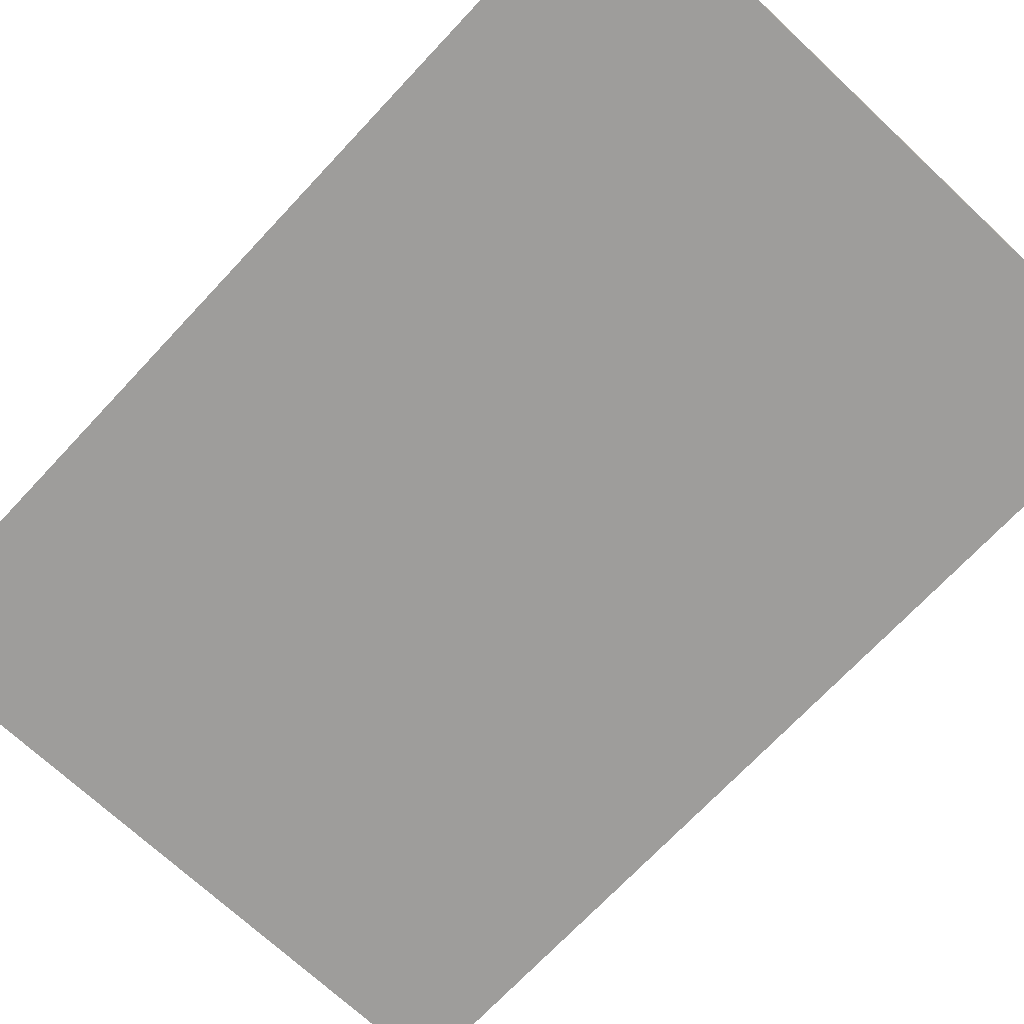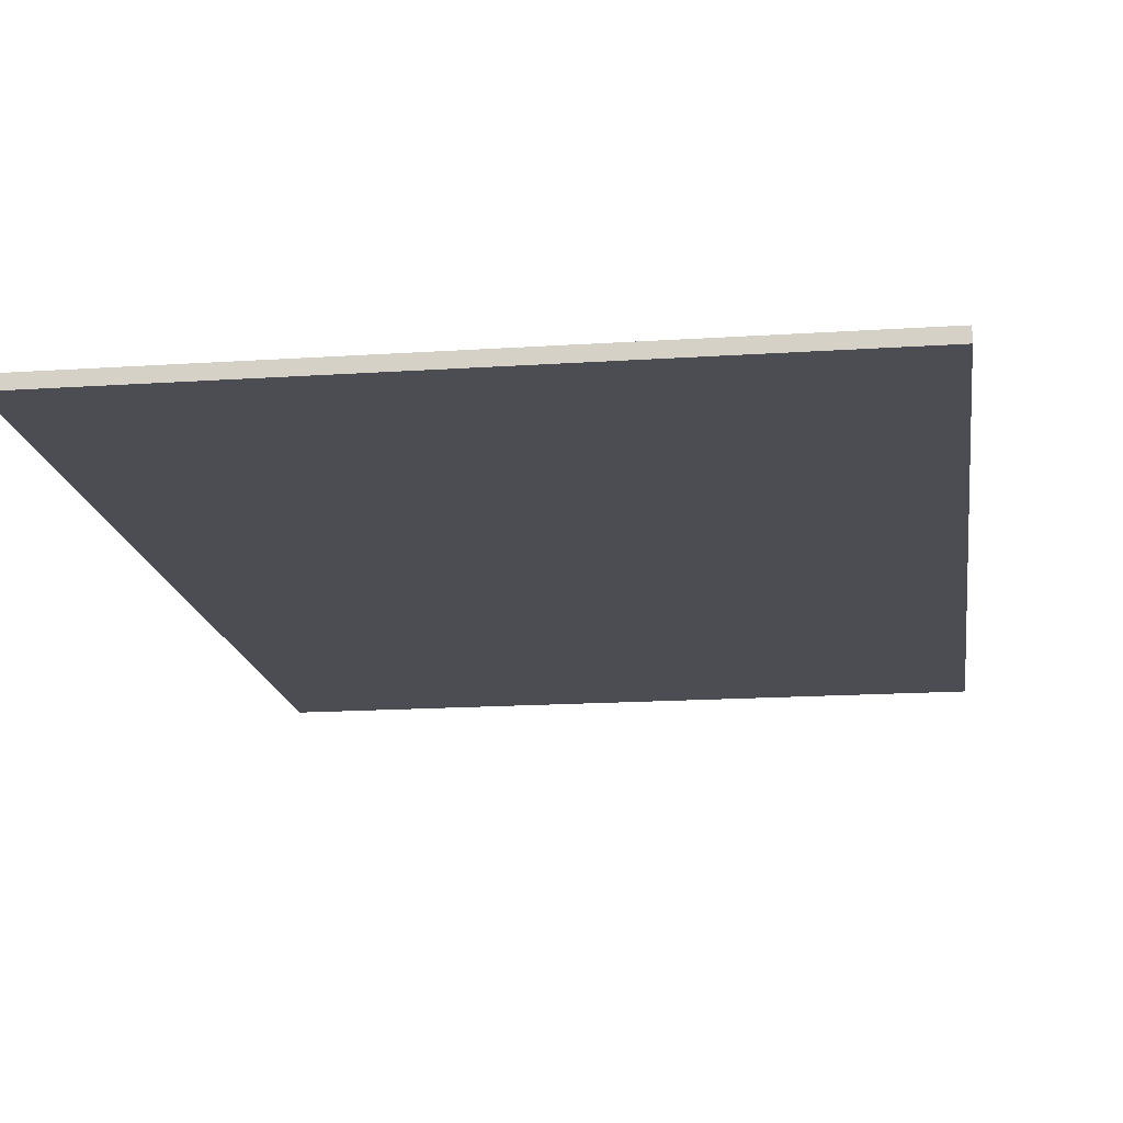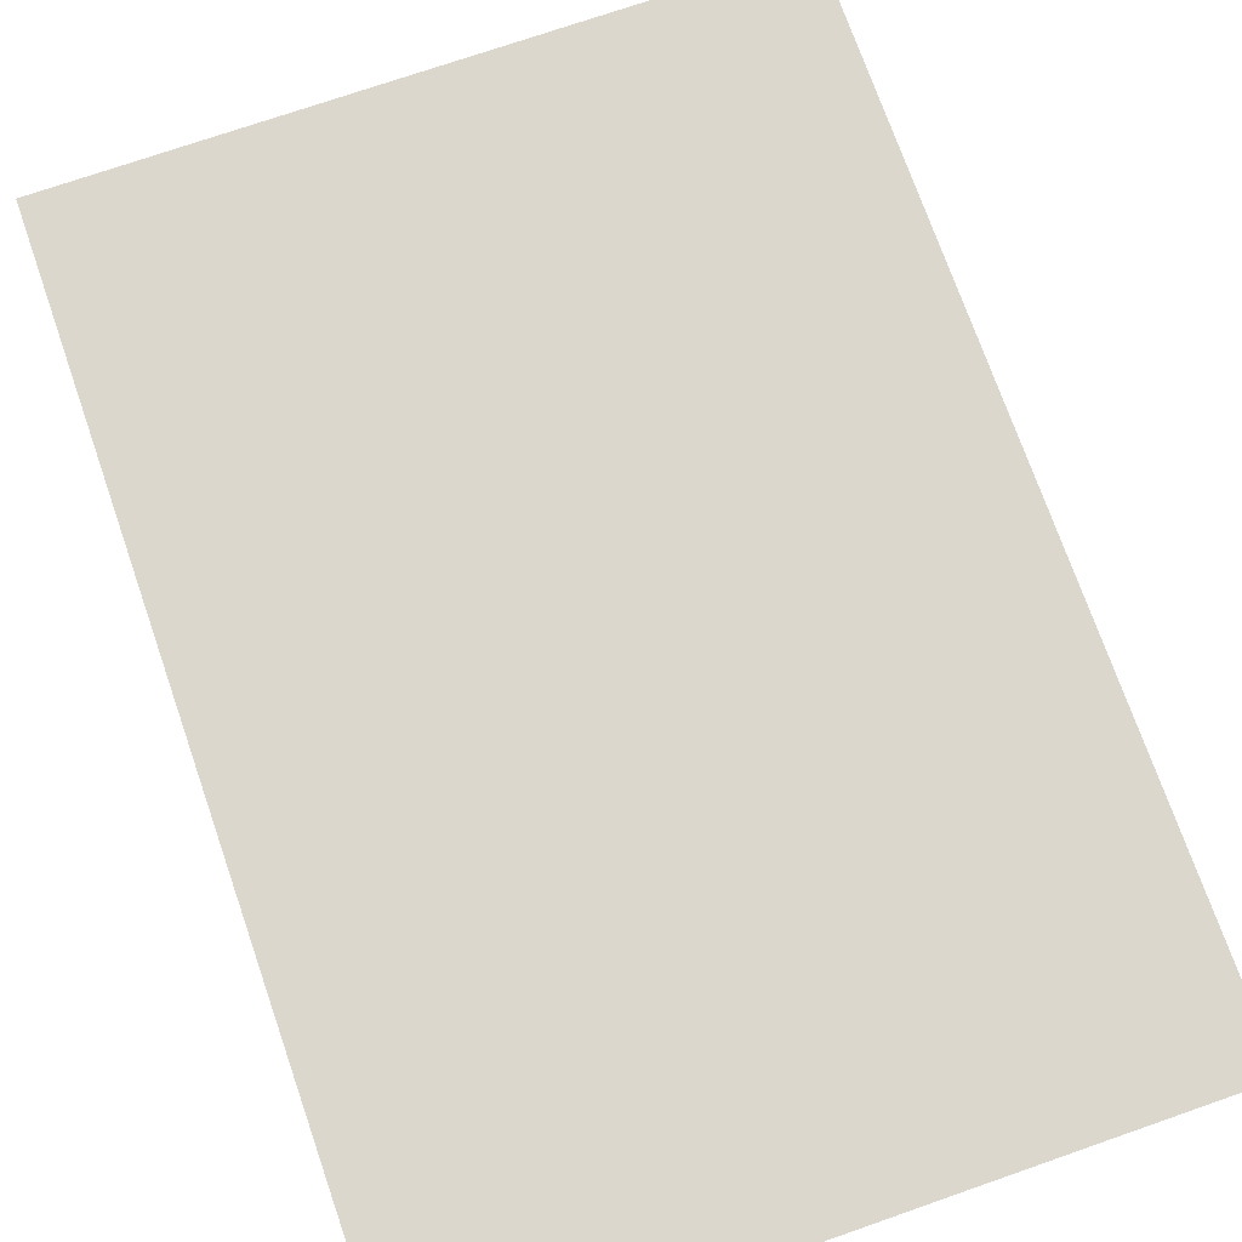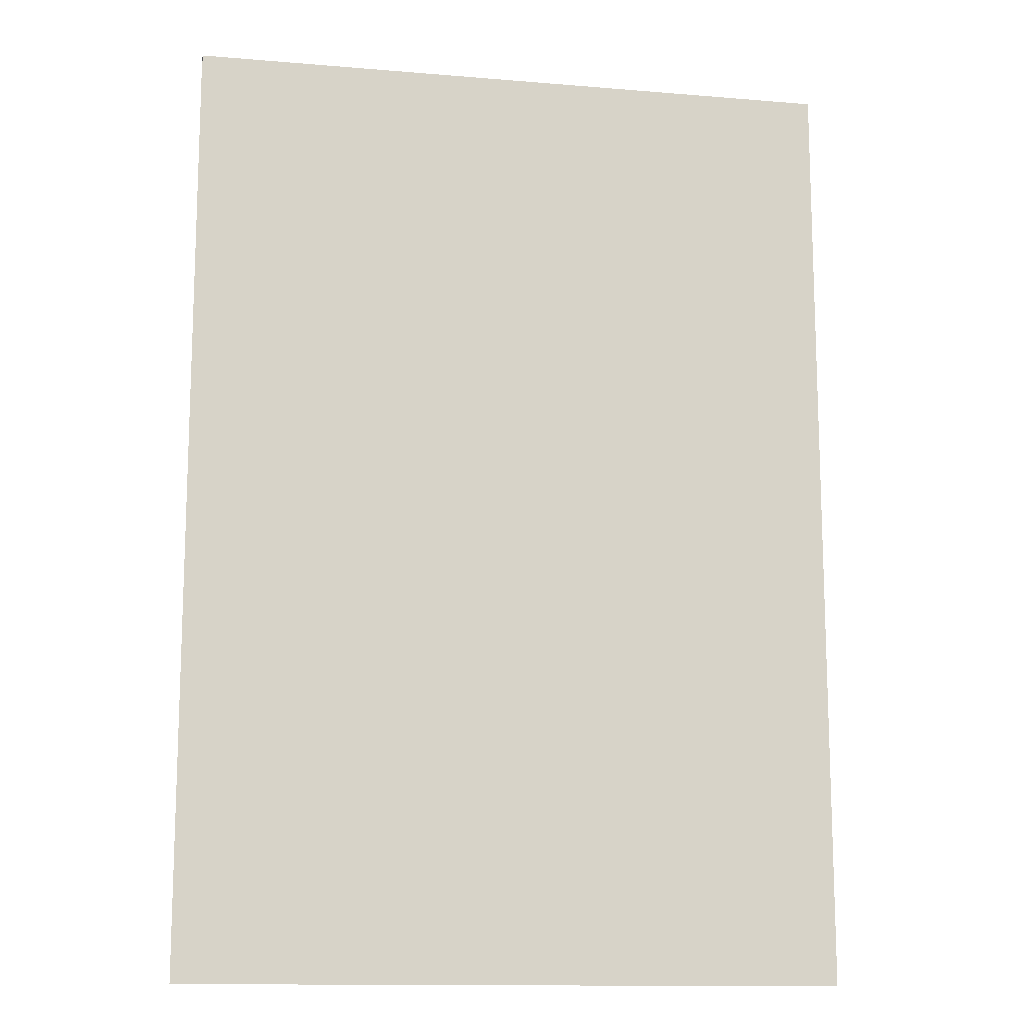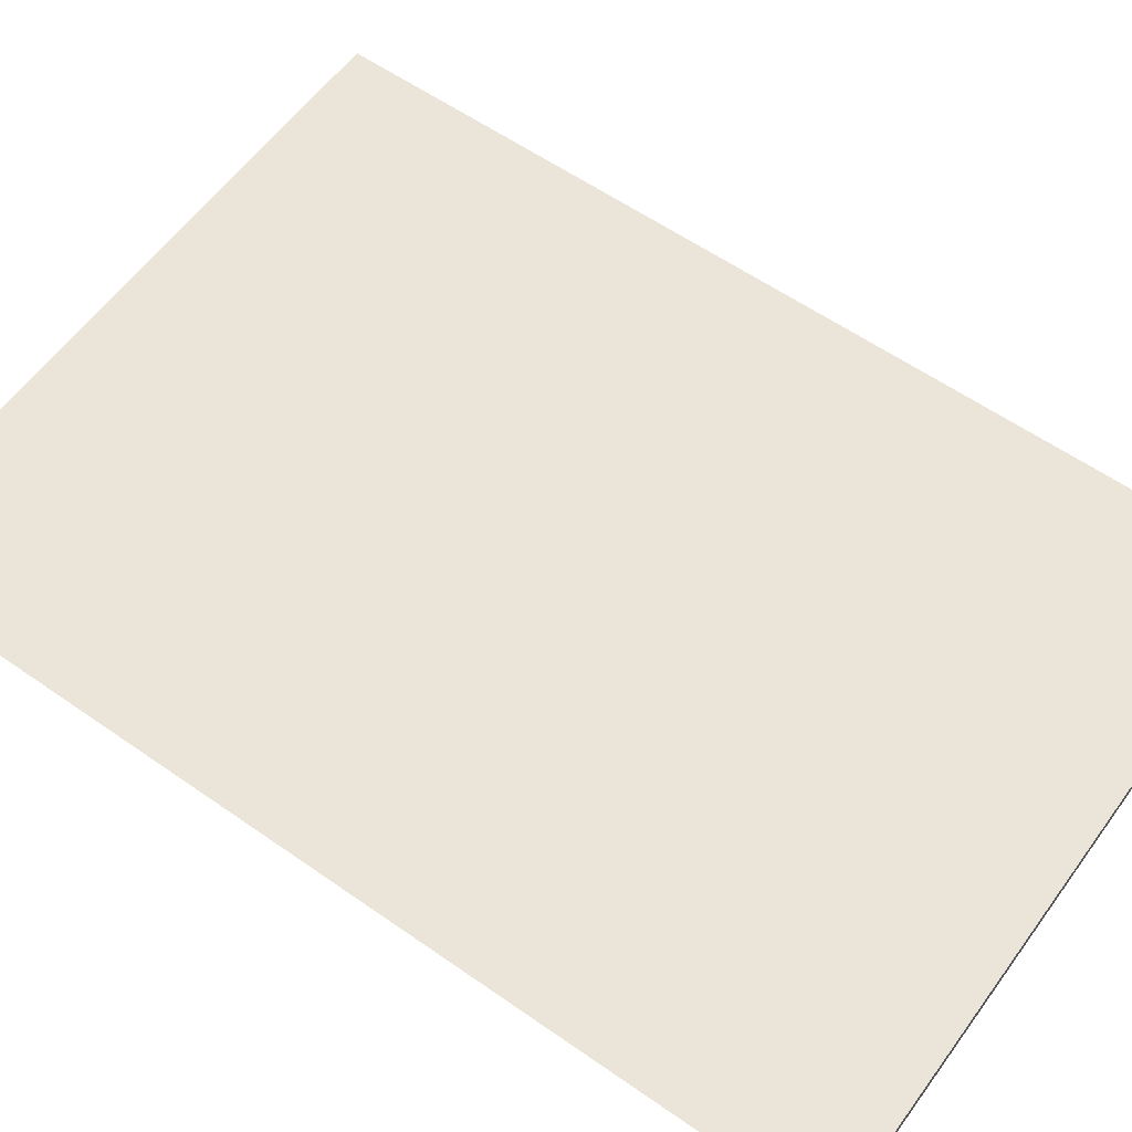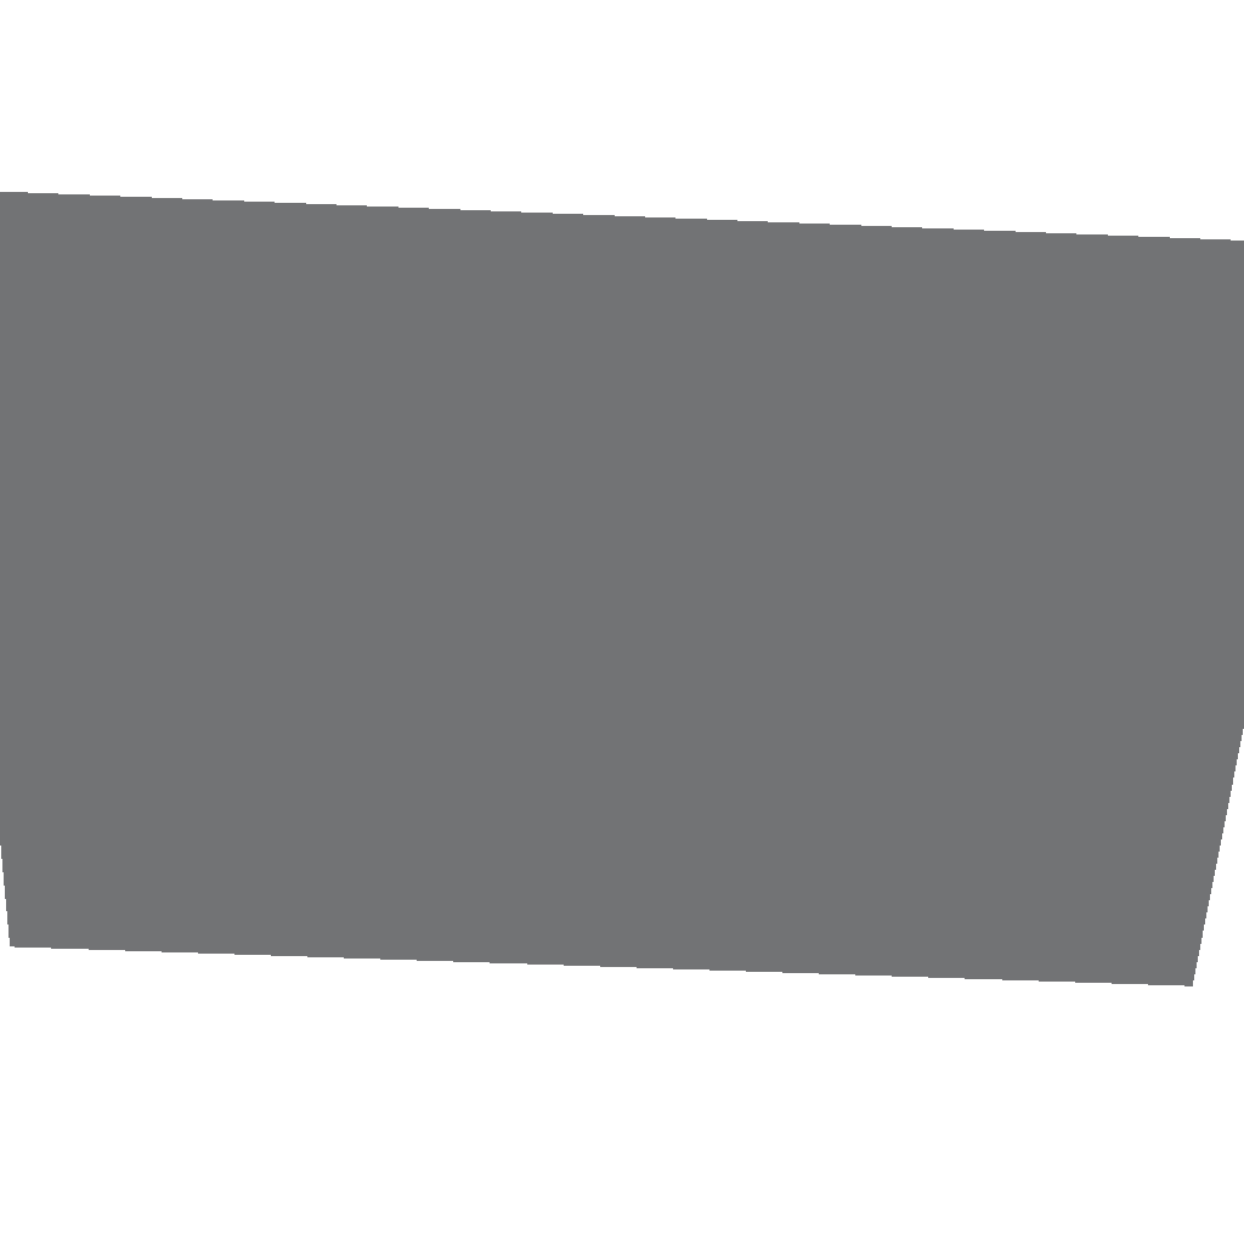
<metadata>
{"format":"obj","ext":"obj","renderer":"f3d","projection":"perspective","resolution":1024,"background":"white","views":[{"elev":-70.7,"azim":136.9,"up":"+Z"},{"elev":-16.4,"azim":-172.2,"up":"+Z"},{"elev":73.2,"azim":-19.2,"up":"+Z"},{"elev":-13.3,"azim":-10.8,"up":"+Y"},{"elev":58.8,"azim":125.8,"up":"+Z"},{"elev":-55.7,"azim":-92.5,"up":"+Z"}]}
</metadata>
<code>
o BK_10_1/BK_10/mesh5/mesh5-geometry#mesh5-geometry
v -0.4499 0.6573 -0.4122
v 0.4435 -0.6256 -0.4122
v -0.4499 -0.6256 -0.4122
v 0.4435 0.6573 -0.4122
v 0.4435 0.6573 -0.3951
v -0.4499 0.6573 -0.3951
v -0.4499 -0.6256 -0.3951
v 0.4435 -0.6256 -0.3951
f 1 2 3
f 2 1 4
f 1 5 4
f 5 1 6
f 7 5 6
f 5 7 8
f 3 2 1
f 4 1 2
f 4 5 1
f 6 1 5
f 6 5 7
f 8 7 5

</code>
